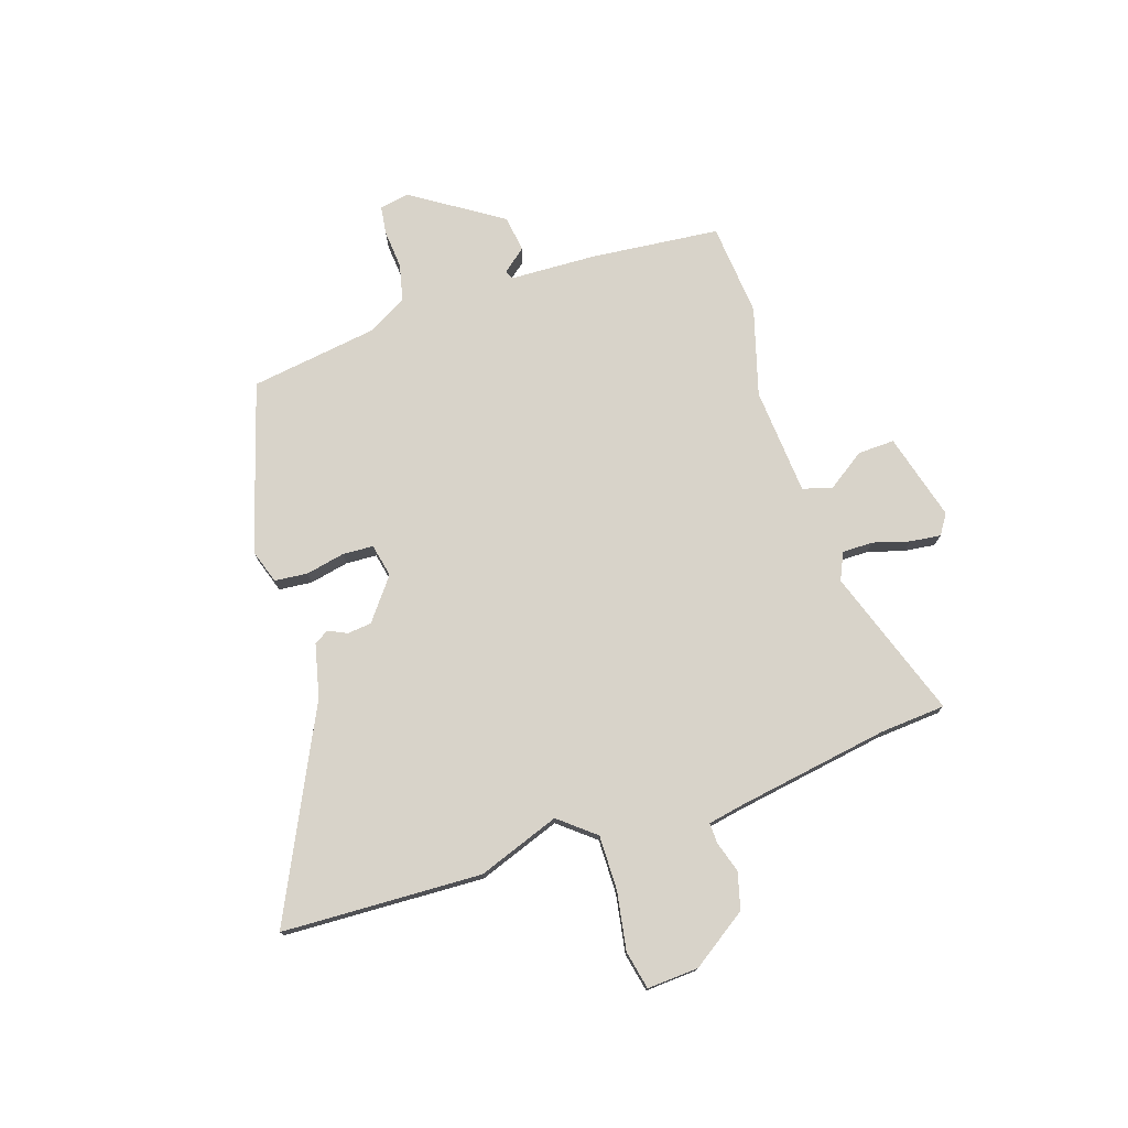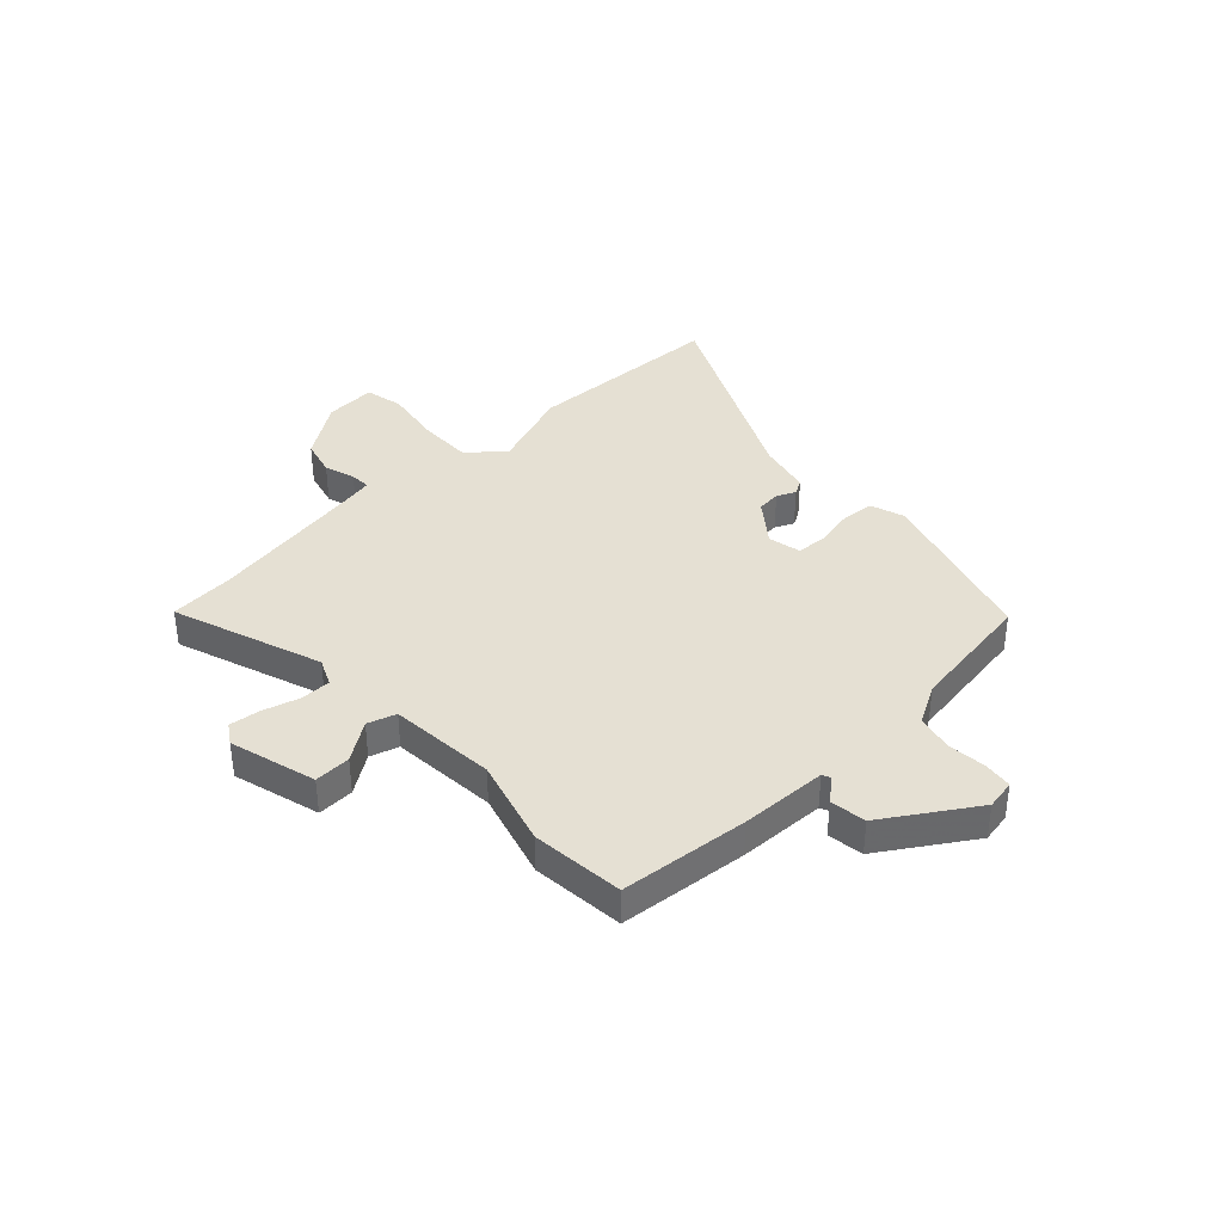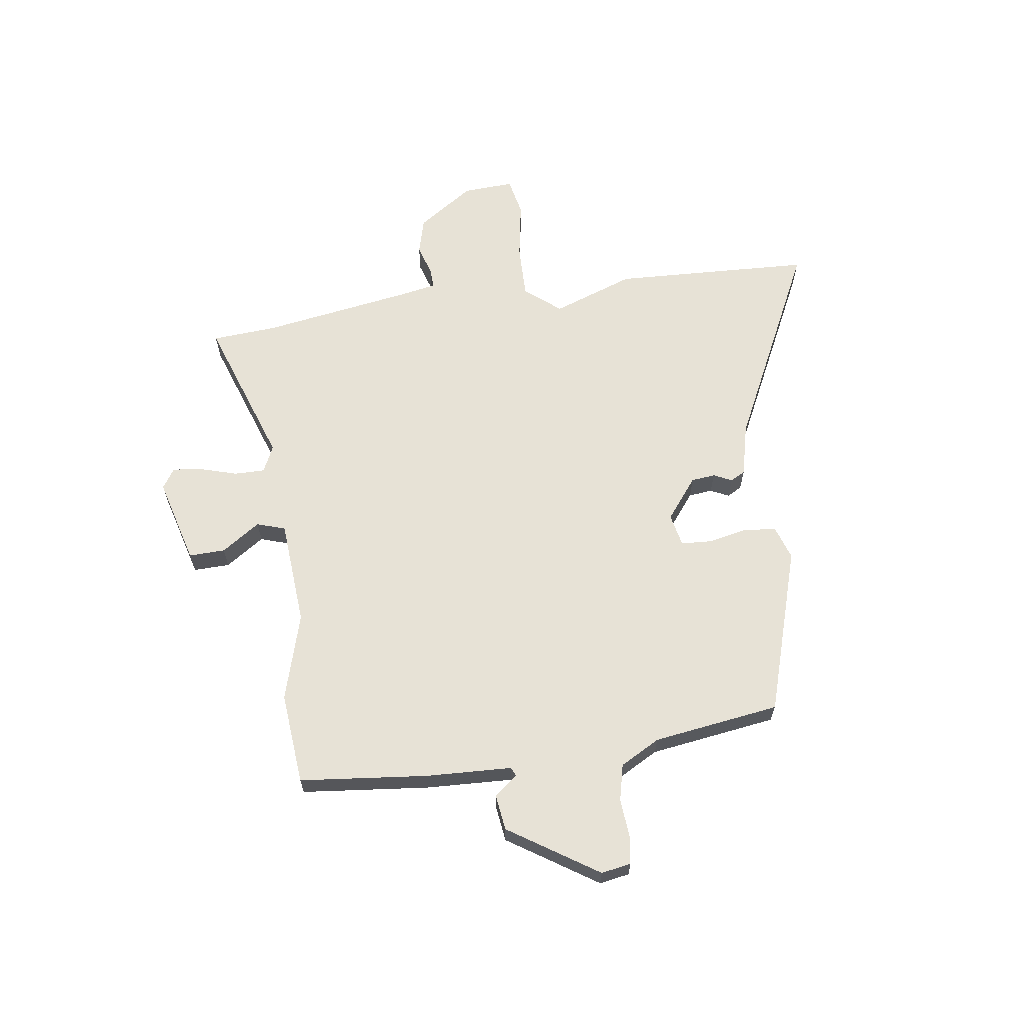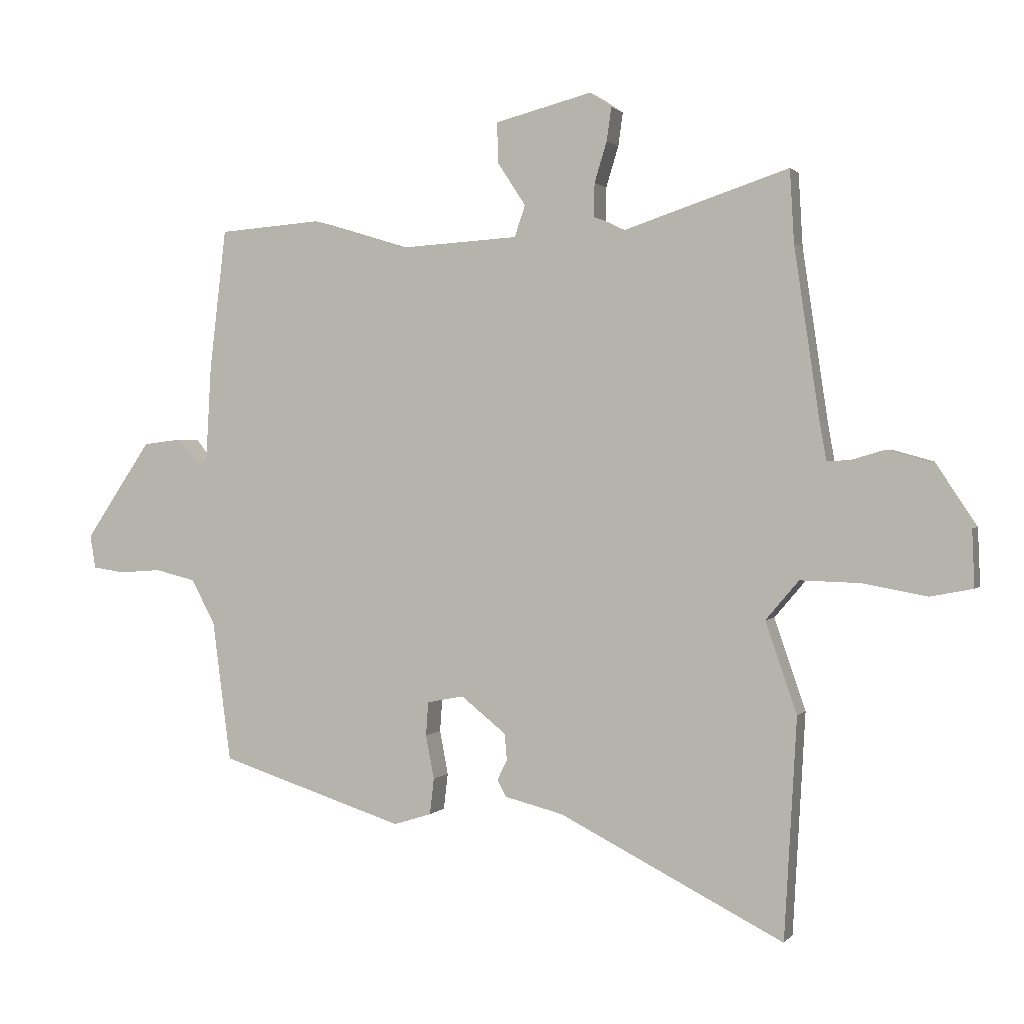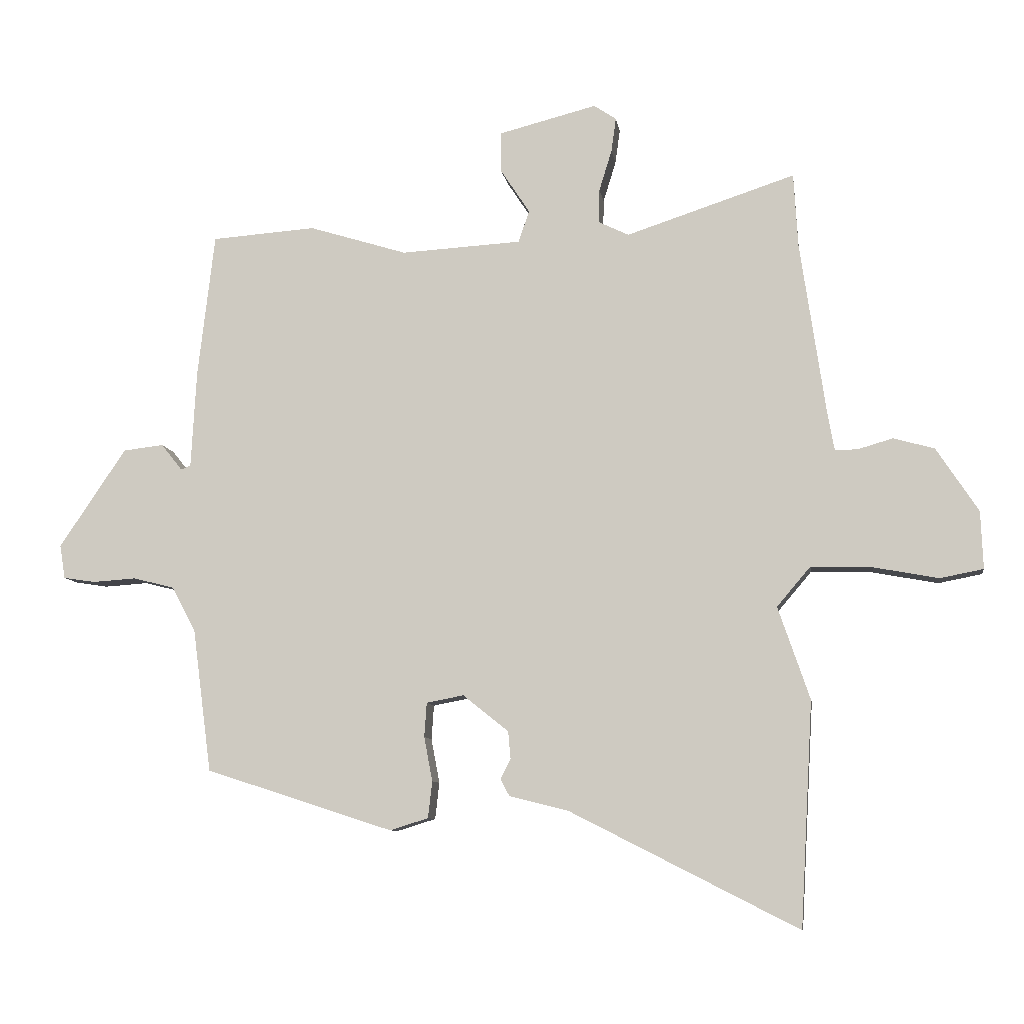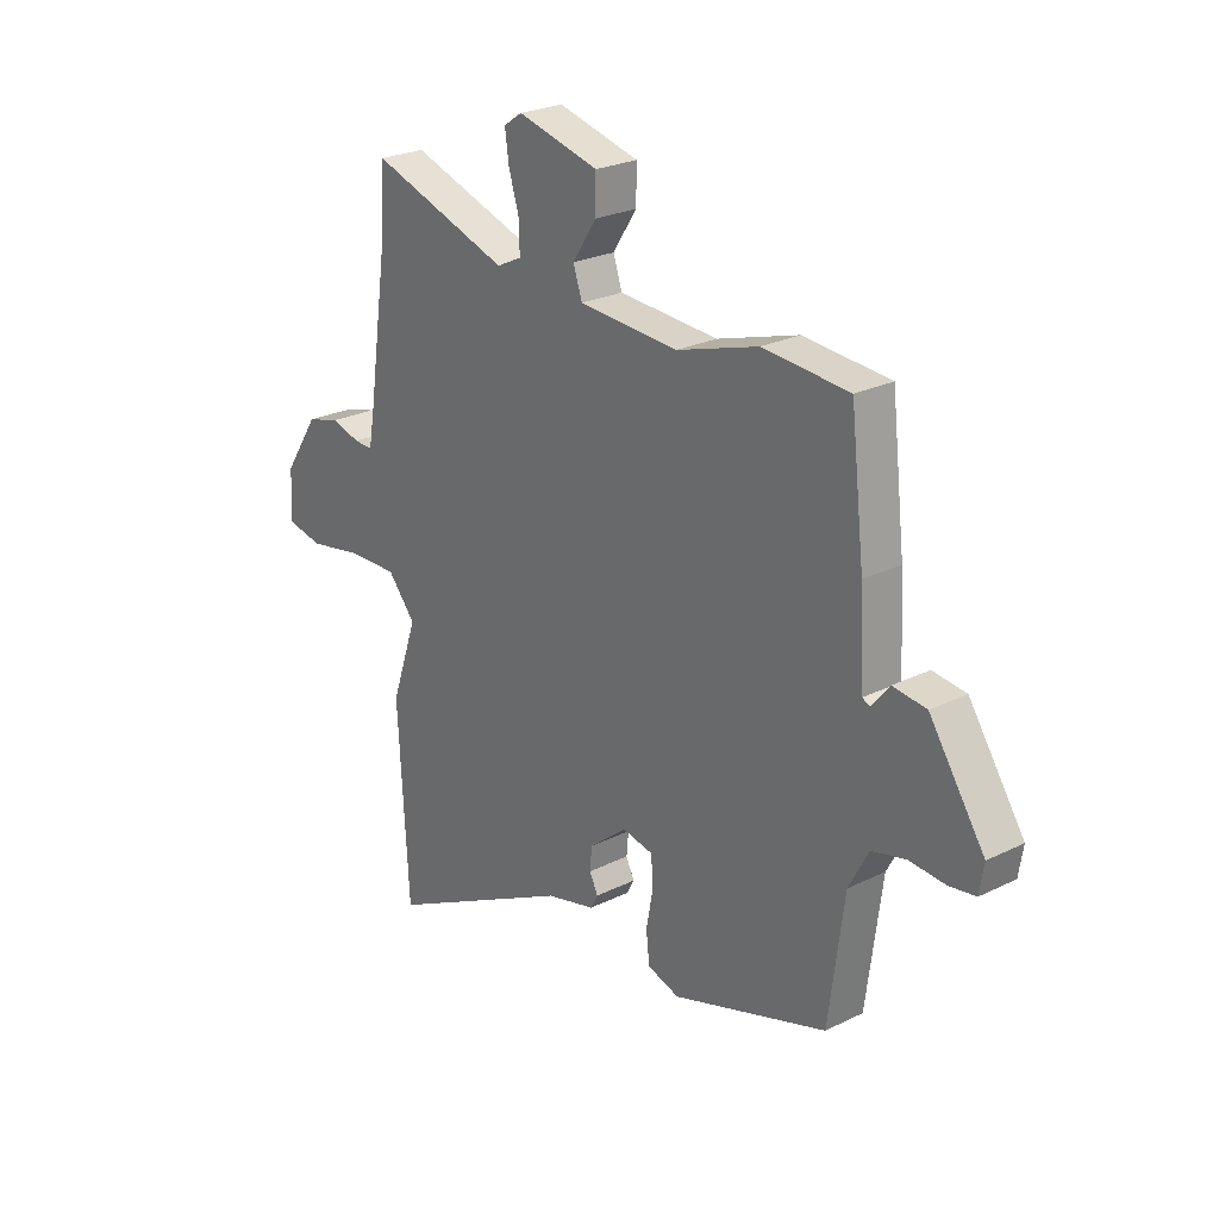
<metadata>
{"format":"obj","ext":"obj","renderer":"f3d","projection":"perspective","resolution":1024,"background":"white","views":[{"elev":75.9,"azim":-109.1,"up":"+Y"},{"elev":37.9,"azim":45.6,"up":"+Y"},{"elev":63.7,"azim":81.2,"up":"+Y"},{"elev":1.2,"azim":-161.6,"up":"+Z"},{"elev":-8.5,"azim":-171.9,"up":"+Z"},{"elev":24.9,"azim":51.2,"up":"+Z"}]}
</metadata>
<code>
v -0.503 0.07 0.45
v -0.496 0.07 0.572
v -0.215 0.07 0.479
v -0.165 0.07 0.503
v -0.166 0.07 0.56
v -0.187 0.07 0.628
v -0.195 0.07 0.685
v -0.158 0.07 0.71
v 0.005 0.07 0.668
v 0.004 0.07 0.6
v -0.044 0.07 0.527
v -0.026 0.07 0.474
v 0.174 0.07 0.462
v 0.337 0.07 0.512
v 0.51 0.07 0.499
v 0.538 0.07 0.26
v 0.547 0.07 0.098
v 0.563 0.07 0.091
v 0.598 0.07 0.135
v 0.665 0.07 0.127
v 0.776 0.07 -0.038
v 0.767 0.07 -0.094
v 0.714 0.07 -0.102
v 0.642 0.07 -0.097
v 0.574 0.07 -0.114
v 0.534 0.07 -0.189
v 0.503 0.07 -0.427
v 0.191 0.07 -0.528
v 0.127 0.07 -0.508
v 0.12 0.07 -0.447
v 0.134 0.07 -0.373
v 0.13 0.07 -0.316
v 0.068 0.07 -0.304
v -0.008 0.07 -0.365
v -0.012 0.07 -0.41
v 0.005 0.07 -0.444
v -0.01 0.07 -0.472
v -0.109 0.07 -0.497
v -0.489 0.07 -0.69
v -0.51 0.07 -0.317
v -0.457 0.07 -0.163
v -0.513 0.07 -0.097
v -0.615 0.07 -0.1
v -0.723 0.07 -0.12
v -0.795 0.07 -0.106
v -0.791 0.07 -0.01
v -0.721 0.07 0.096
v -0.653 0.07 0.115
v -0.595 0.07 0.098
v -0.557 0.07 0.097
v -0.545 0.07 0.165
v -0.503 0 0.45
v -0.496 0 0.572
v -0.215 0 0.479
v -0.165 0 0.503
v -0.166 0 0.56
v -0.187 0 0.628
v -0.195 0 0.685
v -0.158 0 0.71
v 0.005 0 0.668
v 0.004 0 0.6
v -0.044 0 0.527
v -0.026 0 0.474
v 0.174 0 0.462
v 0.337 0 0.512
v 0.51 0 0.499
v 0.538 0 0.26
v 0.547 0 0.098
v 0.563 0 0.091
v 0.598 0 0.135
v 0.665 0 0.127
v 0.776 0 -0.038
v 0.767 0 -0.094
v 0.714 0 -0.102
v 0.642 0 -0.097
v 0.574 0 -0.114
v 0.534 0 -0.189
v 0.503 0 -0.427
v 0.191 0 -0.528
v 0.127 0 -0.508
v 0.12 0 -0.447
v 0.134 0 -0.373
v 0.13 0 -0.316
v 0.068 0 -0.304
v -0.008 0 -0.365
v -0.012 0 -0.41
v 0.005 0 -0.444
v -0.01 0 -0.472
v -0.109 0 -0.497
v -0.489 0 -0.69
v -0.51 0 -0.317
v -0.457 0 -0.163
v -0.513 0 -0.097
v -0.615 0 -0.1
v -0.723 0 -0.12
v -0.795 0 -0.106
v -0.791 0 -0.01
v -0.721 0 0.096
v -0.653 0 0.115
v -0.595 0 0.098
v -0.557 0 0.097
v -0.545 0 0.165
f 47 48 49
f 46 47 49
f 45 46 49
f 44 45 49
f 43 44 49
f 42 43 49 50
f 41 42 50 51
f 38 39 40 41
f 41 51 1
f 38 41 1
f 37 38 1
f 36 37 1
f 35 36 1
f 29 30 31
f 28 29 31
f 27 28 31
f 26 27 31
f 25 26 31 32
f 22 23 24
f 21 22 24
f 20 21 24
f 19 20 24
f 18 19 24
f 17 18 24 25
f 15 16 17
f 14 15 17
f 13 14 17
f 25 32 33
f 17 25 33
f 13 17 33
f 12 13 33
f 9 10 11
f 8 9 11
f 7 8 11
f 6 7 11
f 5 6 11
f 12 33 34
f 11 12 34
f 5 11 34
f 4 5 34
f 35 1 2 3
f 3 4 34 35
f 100 99 98
f 100 98 97
f 100 97 96
f 100 96 95
f 100 95 94
f 101 100 94 93
f 102 101 93 92
f 92 91 90 89
f 52 102 92
f 52 92 89
f 52 89 88
f 52 88 87
f 52 87 86
f 82 81 80
f 82 80 79
f 82 79 78
f 82 78 77
f 83 82 77 76
f 75 74 73
f 75 73 72
f 75 72 71
f 75 71 70
f 75 70 69
f 76 75 69 68
f 68 67 66
f 68 66 65
f 68 65 64
f 84 83 76
f 84 76 68
f 84 68 64
f 84 64 63
f 62 61 60
f 62 60 59
f 62 59 58
f 62 58 57
f 62 57 56
f 85 84 63
f 85 63 62
f 85 62 56
f 85 56 55
f 54 53 52 86
f 86 85 55 54
f 1 52 53 2
f 2 53 54 3
f 3 54 55 4
f 4 55 56 5
f 5 56 57 6
f 6 57 58 7
f 7 58 59 8
f 8 59 60 9
f 9 60 61 10
f 10 61 62 11
f 11 62 63 12
f 12 63 64 13
f 13 64 65 14
f 14 65 66 15
f 15 66 67 16
f 16 67 68 17
f 17 68 69 18
f 18 69 70 19
f 19 70 71 20
f 20 71 72 21
f 21 72 73 22
f 22 73 74 23
f 23 74 75 24
f 24 75 76 25
f 25 76 77 26
f 26 77 78 27
f 27 78 79 28
f 28 79 80 29
f 29 80 81 30
f 30 81 82 31
f 31 82 83 32
f 32 83 84 33
f 33 84 85 34
f 34 85 86 35
f 35 86 87 36
f 36 87 88 37
f 37 88 89 38
f 38 89 90 39
f 39 90 91 40
f 40 91 92 41
f 41 92 93 42
f 42 93 94 43
f 43 94 95 44
f 44 95 96 45
f 45 96 97 46
f 46 97 98 47
f 47 98 99 48
f 48 99 100 49
f 49 100 101 50
f 50 101 102 51
f 51 102 52 1

</code>
